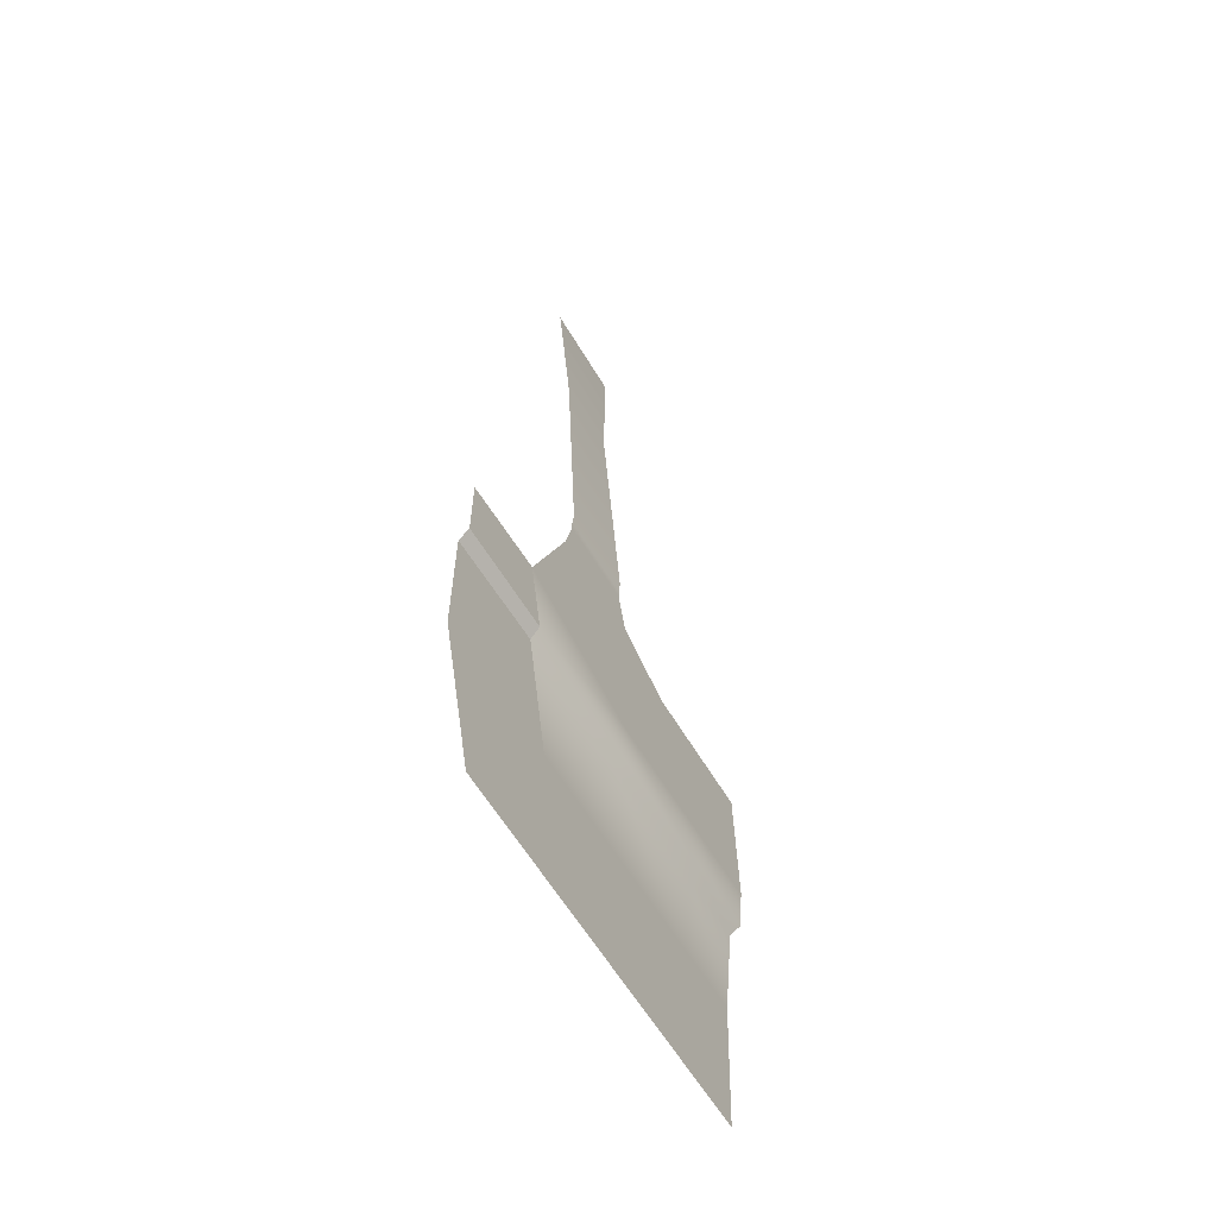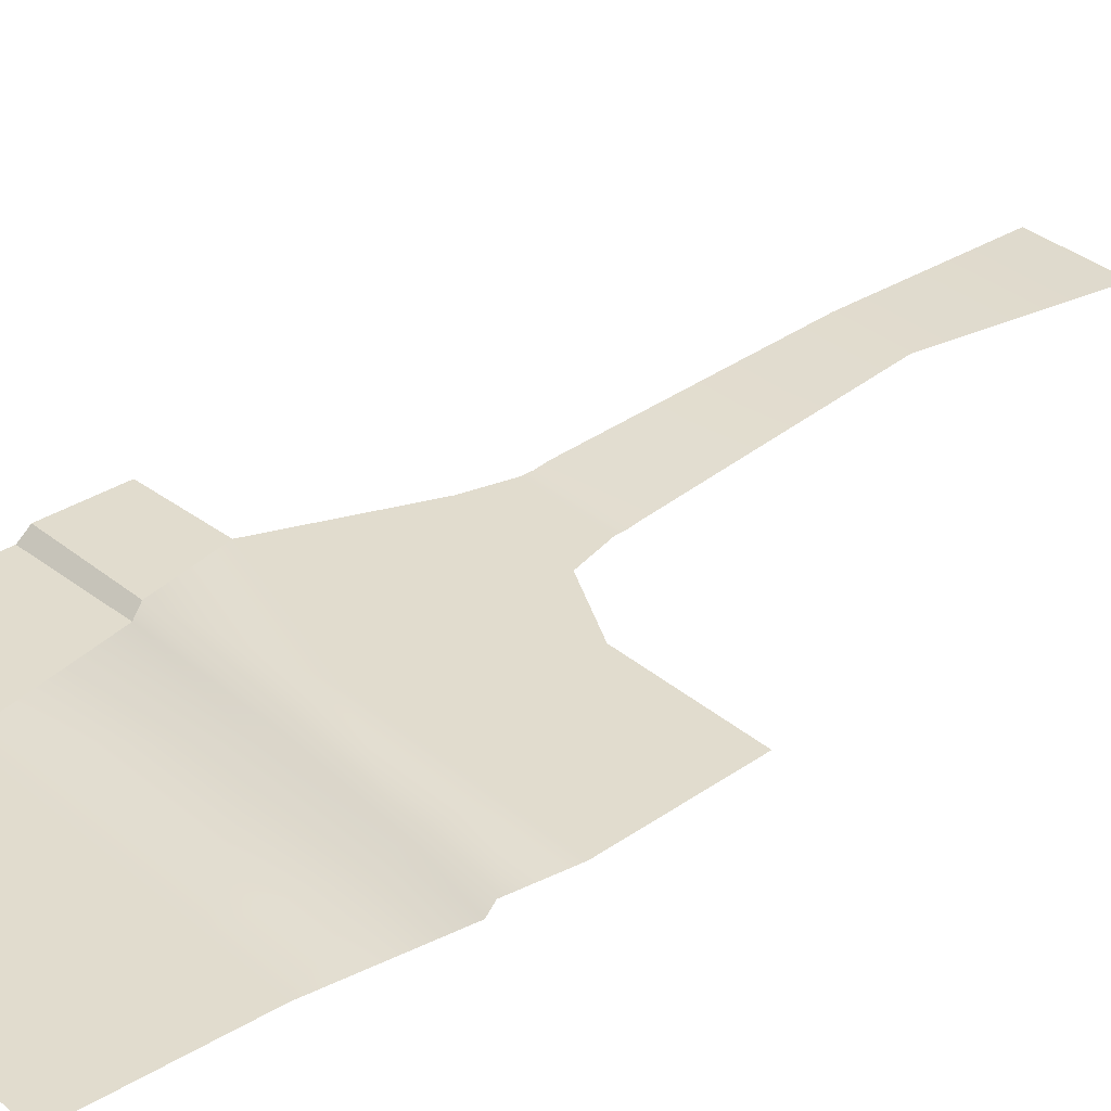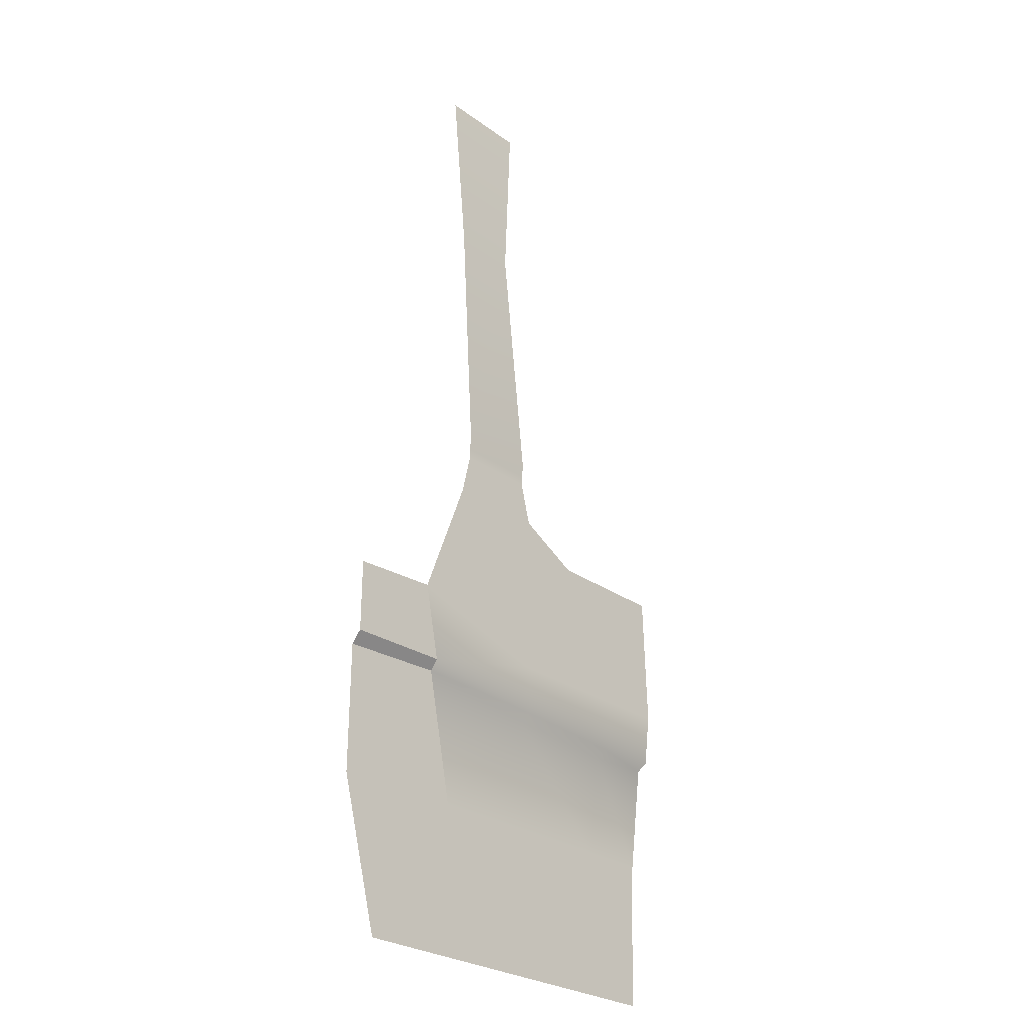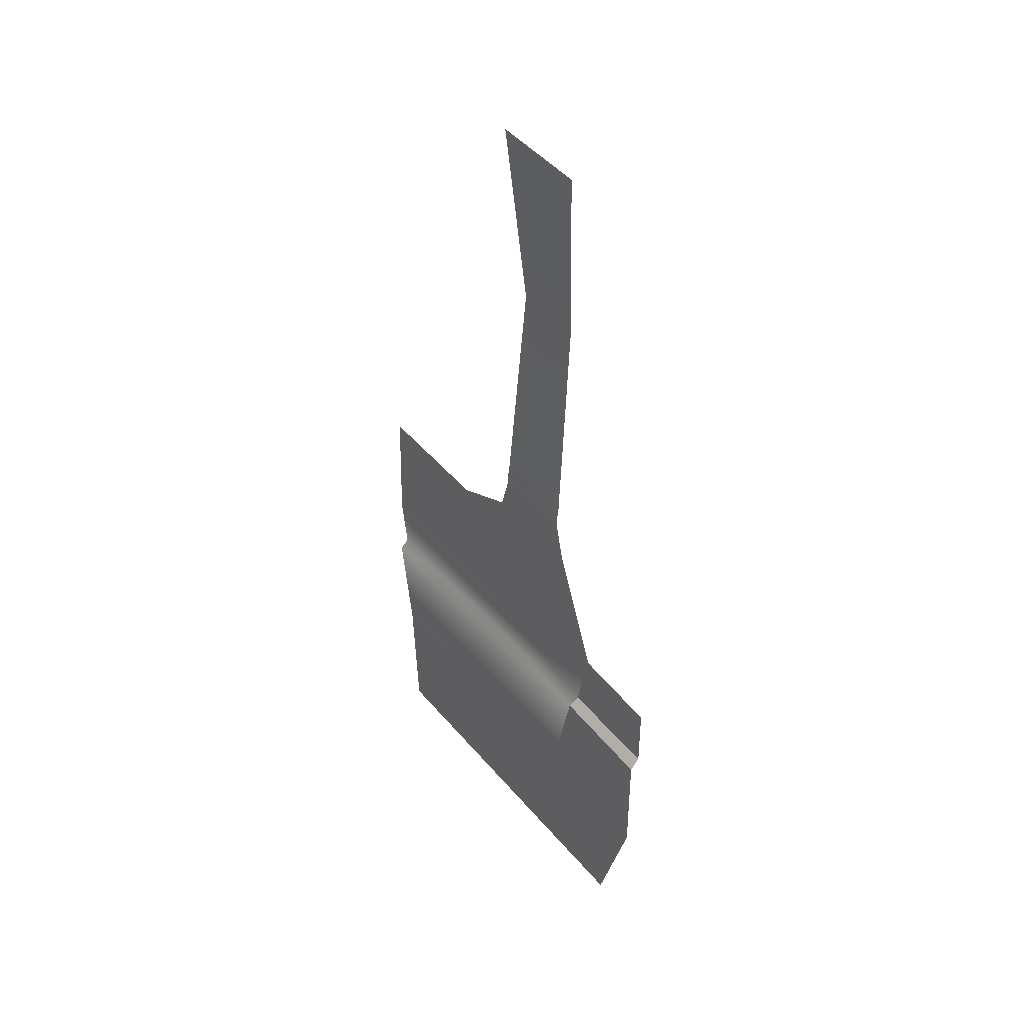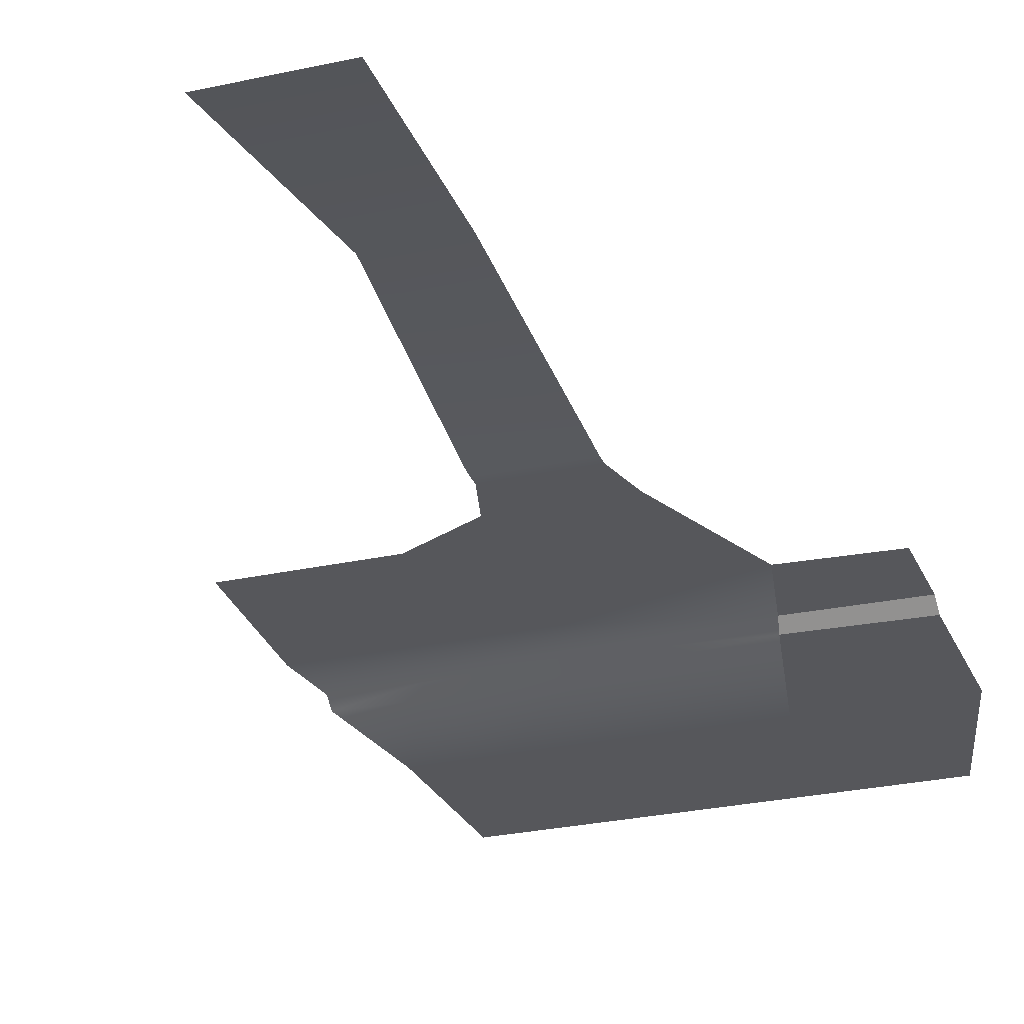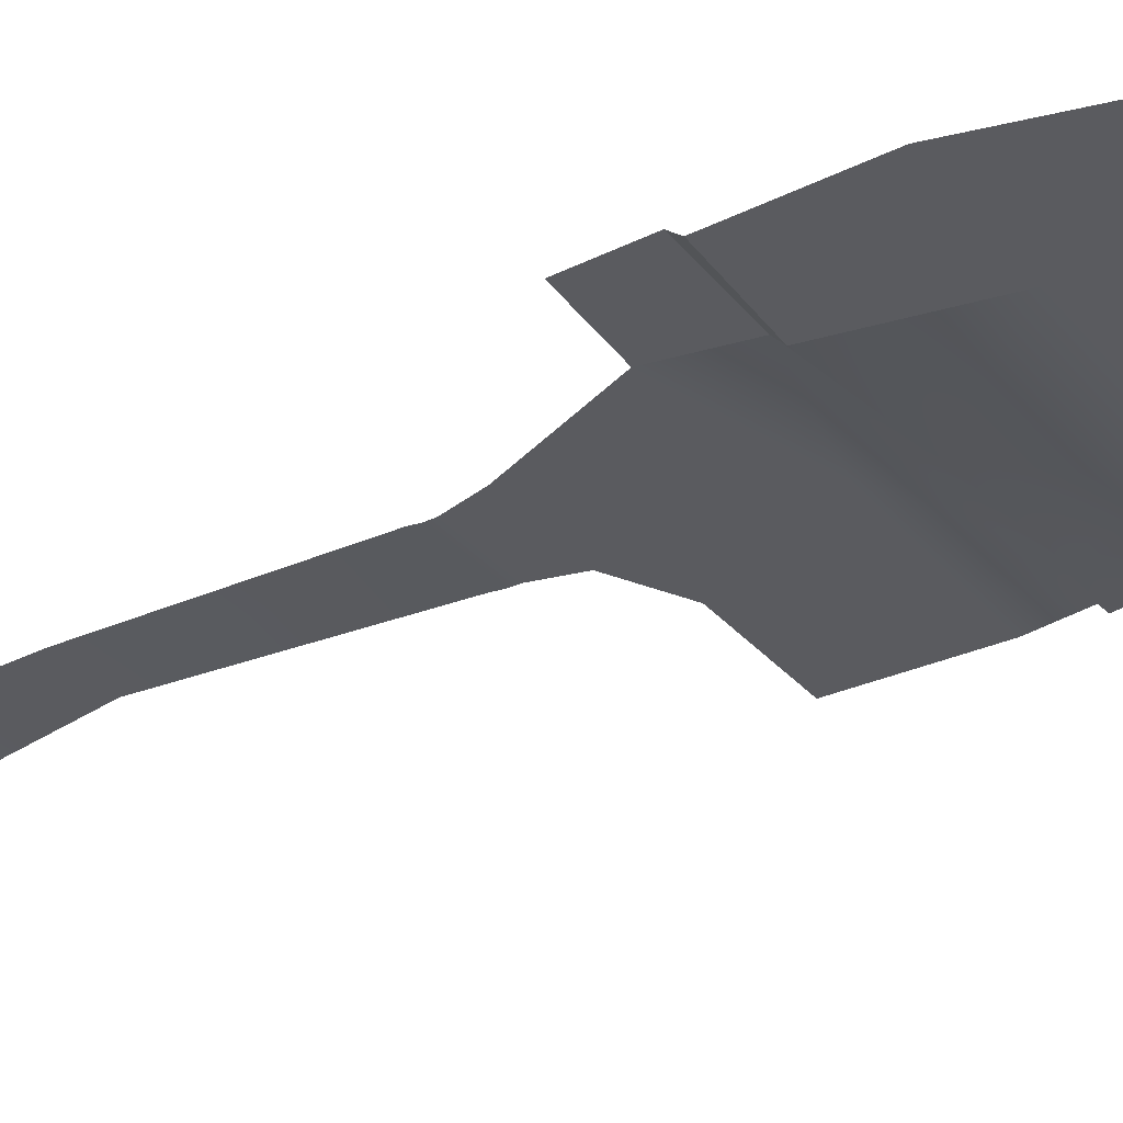
<metadata>
{"format":"obj","ext":"obj","renderer":"f3d","projection":"perspective","resolution":1024,"background":"white","views":[{"elev":-60.2,"azim":-59.4,"up":"+Y"},{"elev":34.1,"azim":48.5,"up":"+Z"},{"elev":-26.6,"azim":-48.2,"up":"+Y"},{"elev":46.2,"azim":-127.5,"up":"+Y"},{"elev":-27.2,"azim":-161.1,"up":"+Z"},{"elev":-32.8,"azim":-56.3,"up":"+Z"}]}
</metadata>
<code>
g Pond_STR_Base_01_Water
v 23.43 21.67 4.861
v 5.968 0.3501 4.861
v 6.169 20.93 4.861
v 27.85 0.3501 4.861
v 12.34 -23.13 4.861
v 30.3 -23.13 4.861
v 45.13 0.3501 4.861
v 44.95 -23.13 4.861
v 45.29 18.99 4.861
v 23.43 21.67 4.861
v 62.41 0.3501 4.861
v 59.59 -23.13 4.861
v 73.62 0.3501 4.861
v 72.62 -23.13 4.861
v 64.82 17.88 4.861
v 76.08 18.35 4.861
v 65 19.18 6.405
v 76.24 19.52 6.405
v 45.3 20.3 6.405
v 23.13 23.13 6.405
v 45.37 28.32 6.405
v 20.62 35.21 6.405
v 66.26 28.32 6.405
v 77.45 28.32 6.405
v 76.68 49.97 6.405
v 55.83 49.97 6.405
v 45.37 55.33 6.405
v 28.57 55.33 6.405
v 43.57 62.09 6.405
v 30.23 62.09 6.405
v 43.57 63.78 6.405
v 30.23 63.78 6.405
v 43.57 65.62 6.665
v 30.23 65.62 6.665
v 39.05 106.1 6.445
v 28.06 106.1 6.445
v 42.13 135.9 4.854
v 26.92 135.9 4.854
v 23.13 23.13 6.405
v 6.187 22.83 6.405
v 6.3 34.43 6.405
v 23.13 23.13 6.405
v 23.43 21.67 4.861
v 6.169 20.93 4.861
v 6.187 22.83 6.405
g Pond_STR_Base_01_Water_0
f 3 2 1
f 2 4 1
f 2 5 4
f 5 6 4
f 4 6 7
f 6 8 7
f 7 9 4
f 9 10 4
f 7 8 11
f 7 11 9
f 8 12 11
f 11 12 13
f 12 14 13
f 11 13 15
f 11 15 9
f 13 16 15
f 15 16 17
f 15 17 9
f 16 18 17
f 9 19 10
f 17 19 9
f 19 20 10
f 19 21 20
f 19 17 21
f 21 22 20
f 17 18 23
f 17 23 21
f 18 24 23
f 24 25 23
f 25 26 23
f 23 26 21
f 26 27 21
f 21 27 22
f 27 28 22
f 27 29 28
f 29 30 28
f 29 31 30
f 31 32 30
f 31 33 32
f 33 34 32
f 33 35 34
f 35 36 34
f 35 37 36
f 37 38 36
f 40 39 22
f 41 40 22
f 44 43 42
f 45 44 42

</code>
